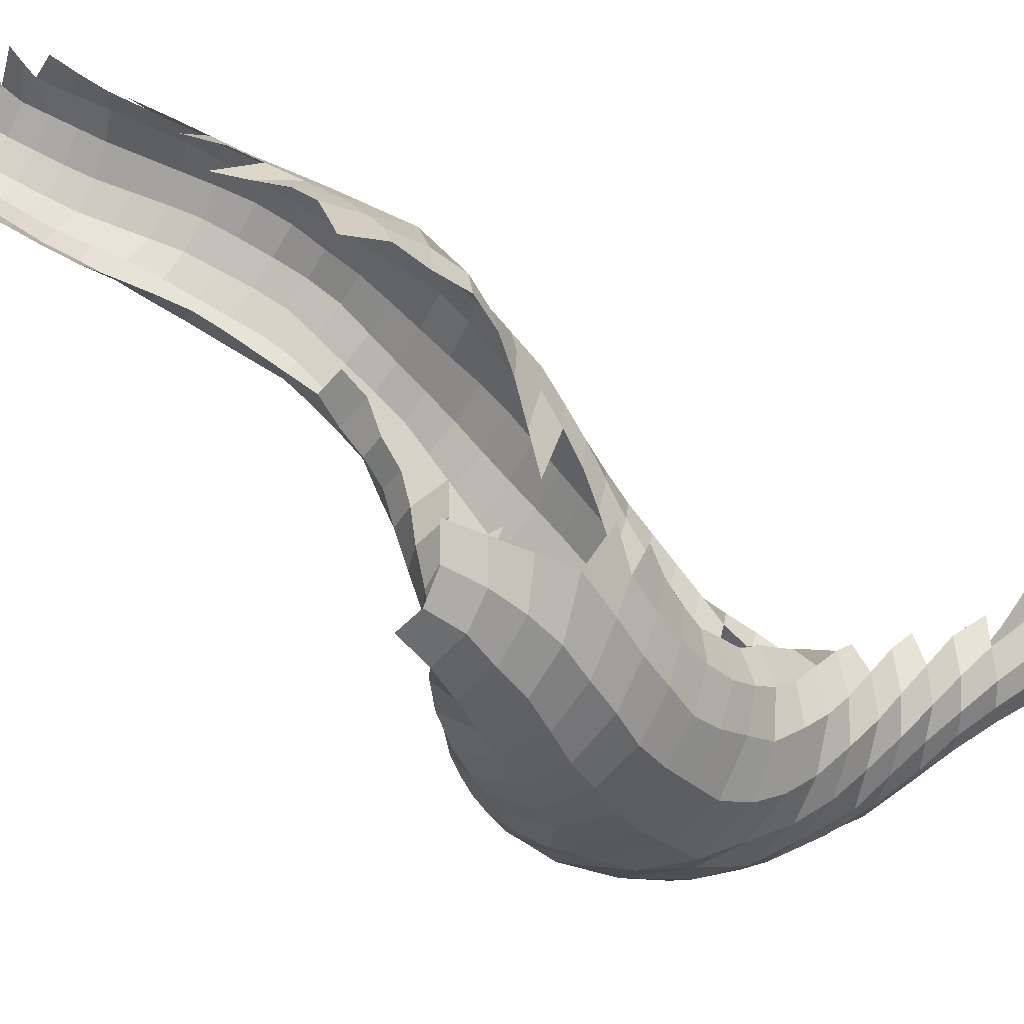
<metadata>
{"format":"obj","ext":"obj","renderer":"f3d","projection":"perspective","resolution":1024,"background":"white","views":[{"elev":43.6,"azim":-62.2,"up":"+Y"}]}
</metadata>
<code>
o Last_ex_1_Remeshed
v -1.442 0.2172 -0.4899
v -1.417 0.401 -0.7354
v -1.724 -0.04991 0.4071
v -1.976 -0.07962 1.025
v 0.5891 -0.076 6.293
v 0.586 -0.1874 5.682
v -0.8379 1.589 -0.3308
v -1.677 0.7562 -2.286
v -1.751 0.8539 -2.586
v -1.498 0.1162 -0.9184
v -1.525 0.2537 -1.184
v -1.553 0.3913 -1.449
v -1.58 0.5287 -1.714
v -1.612 0.6536 -1.991
v -1.742 -0.1333 -0.02241
v -1.63 0.045 -0.2621
v -2.376 -0.06561 1.092
v -2.022 -0.141 0.5618
v -2.677 -0.05982 1.203
v -4.266 2.278 1.756
v -4.492 2.078 1.875
v -3.992 1.968 2.341
v -4.13 2.124 2.053
v -3.337 1.848 2.643
v -2.197 1.799 -4.207
v -1.889 1.067 -3.186
v -1.937 1.191 -3.468
v -1.987 1.295 -3.694
v -1.832 0.9496 -2.892
v -1.453 0.2704 -1.883
v -1.489 0.3966 -2.167
v -1.659 -0.2258 -0.4198
v -1.593 -0.06143 -0.672
v -2.322 -0.2237 0.7036
v -1.947 -0.2701 0.1733
v -3.255 0.02516 1.439
v -2.968 0.002153 1.303
v -2.601 -0.3002 0.8671
v -3.807 0.2165 1.61
v -3.534 0.1053 1.535
v -4.706 1.838 1.853
v -4.38 1.899 2.182
v -4.287 1.676 2.44
v -3.482 1.541 2.84
v -3.813 1.439 2.893
v -3.094 1.502 2.795
v -3.109 1.232 2.925
v -2.839 1.092 2.68
v -2.829 0.8453 2.805
v -2.095 1.55 -4.122
v -1.987 1.556 -4.373
v -2.029 1.415 -3.928
v -1.694 0.9066 -3.329
v -1.728 1.026 -3.577
v -1.533 0.5225 -2.455
v -1.58 0.6611 -2.741
v -1.635 0.7883 -3.035
v -1.378 0.02234 -1.312
v -1.416 0.146 -1.598
v -1.408 -0.1161 -1.047
v -2.196 -0.4018 0.3547
v -1.765 -0.3814 -0.1821
v -3.188 -0.3094 1.197
v -2.892 -0.2841 1.01
v -2.432 -0.5821 0.5643
v -3.976 -0.05601 1.61
v -3.719 -0.1604 1.484
v -3.464 -0.2665 1.354
v -4.084 0.3314 1.691
v -4.48 0.8723 1.761
v -4.817 1.62 1.689
v -4.748 1.329 1.925
v -4.605 1.63 2.134
v -4.477 1.069 2.545
v -4.547 1.342 2.339
v -4.208 1.418 2.674
v -4.156 1.104 2.864
v -3.369 0.9583 3.199
v -3.45 1.228 3.041
v -3.767 1.107 3.086
v -3.056 0.9748 3.042
v -2.753 0.5375 2.876
v -1.853 1.361 -4.281
v -1.741 1.44 -4.59
v -1.757 1.134 -3.822
v -1.43 0.8316 -3.396
v -1.789 1.246 -4.059
v -1.245 0.5143 -2.509
v -1.304 0.6362 -2.802
v -1.369 0.7328 -3.102
v -1.103 0.1269 -1.64
v -1.149 0.256 -1.929
v -1.195 0.385 -2.218
v -1.492 -0.4276 -0.5236
v -1.446 -0.2632 -0.7842
v -1.969 -0.5507 0.02805
v -3.04 -0.7093 1.02
v -2.735 -0.6355 0.7811
v -3.63 -0.6092 1.429
v -3.34 -0.7116 1.239
v -4.235 0.1204 1.728
v -4.684 1.024 2.085
v -4.619 0.7133 2.221
v -4.412 0.7398 2.689
v -4.348 0.4196 2.824
v -4.083 0.794 3.04
v -4.011 0.4684 3.189
v -3.116 0.4586 3.51
v -3.26 0.69 3.361
v -3.686 0.8066 3.26
v -3.594 0.4929 3.419
v -2.805 0.4982 3.252
v -2.965 0.6964 3.164
v -2.512 0.08037 3.055
v -2.631 0.316 2.979
v -1.595 1.231 -4.355
v -1.469 0.9324 -3.636
v -1.508 1.041 -3.867
v -1.548 1.146 -4.102
v -0.9507 0.6026 -2.484
v -1.02 0.682 -2.775
v -1.09 0.7589 -3.065
v -1.1 -0.01222 -1.36
v -2.157 -0.7625 0.2566
v -1.649 -0.6189 -0.2877
v -2.994 -1.105 1.084
v -2.697 -1.012 0.8071
v -2.397 -0.9127 0.5231
v -3.367 -1.044 1.374
v -4.289 -0.07671 1.809
v -4.105 -0.2917 1.714
v -4.08 -0.4839 1.774
v -4.265 -0.2716 1.872
v -4.517 0.2901 1.964
v -4.541 0.4091 2.341
v -4.457 0.1154 2.452
v -4.239 0.1178 2.957
v -4.135 -0.1827 3.08
v -3.886 0.1935 3.343
v -3.735 -0.06021 3.5
v -3.429 0.2667 3.562
v -3.228 0.07269 3.695
v -2.405 0.1309 3.414
v -2.637 0.2767 3.348
v -2.696 0.07896 3.674
v -2.917 0.2618 3.603
v -2.303 -0.1381 3.117
v -1.402 1.372 -4.618
v -1.21 0.9321 -3.615
v -1.253 1.033 -3.865
v -1.296 1.131 -4.115
v -1.331 1.206 -4.365
v -1.159 0.8369 -3.355
v -0.851 0.368 -1.892
v -0.9007 0.4848 -2.189
v -1.139 -0.1609 -1.087
v -1.916 -1.023 0.2203
v -1.787 -0.8184 -0.03644
v -3.532 -1.18 1.643
v -3.155 -1.278 1.371
v -3.939 -0.9362 1.911
v -3.733 -1.123 1.814
v -4.229 -0.4927 1.958
v -4.127 -0.7553 2.028
v -4.474 0.0238 2.088
v -4.397 -0.2124 2.156
v -4.319 -0.4486 2.225
v -4.245 -0.4499 2.658
v -4.377 -0.1703 2.568
v -3.992 -0.4554 3.218
v -3.815 -0.7109 3.377
v -3.578 -0.3129 3.648
v -3.342 -0.4703 3.83
v -2.731 -0.1922 3.942
v -3.023 -0.124 3.824
v -3.068 -0.5761 3.964
v -2.151 -0.1481 3.772
v -2.443 -0.06081 3.732
v -1.859 -0.237 3.813
v -2.443 -0.2847 4.011
v -2.199 -0.0599 3.472
v -2.115 -0.3638 3.17
v -1.945 -0.291 3.494
v -1.015 1.499 -4.486
v -0.9562 1.099 -3.601
v -0.996 1.185 -3.851
v -1.022 1.259 -4.088
v -1.047 1.332 -4.326
v -0.7786 0.8789 -2.732
v -0.8437 0.9467 -3.031
v -0.9099 1.016 -3.338
v -0.7179 0.8013 -2.435
v -1.152 -0.3466 -0.8137
v -0.8491 0.08669 -1.316
v -0.8192 0.2404 -1.6
v -1.245 -0.5279 -0.5426
v -2.487 -1.283 0.8446
v -2.183 -1.159 0.527
v -3.336 -1.404 1.661
v -3.061 -1.473 1.509
v -3.333 -1.54 1.856
v -3.058 -1.608 1.704
v -2.67 -1.597 1.391
v -3.582 -1.372 1.906
v -3.761 -1.247 1.992
v -3.612 -1.464 2.118
v -3.363 -1.637 2.072
v -3.853 -1.289 2.242
v -3.804 -1.42 2.438
v -3.986 -0.988 2.828
v -3.638 -0.9635 3.537
v -3.799 -1.162 3.105
v -3.491 -1.26 3.446
v -3.311 -0.966 3.779
v -2.984 -0.9673 4.018
v -3.206 -1.37 3.754
v -2.76 -0.6204 4.08
v -2.412 -0.5793 4.194
v -2.646 -0.9438 4.187
v -1.804 -0.3879 4.084
v -2.138 -0.3616 4.048
v -2.068 -0.5647 4.28
v -1.469 -0.4188 4.118
v -1.684 -0.525 3.513
v -1.541 -0.4535 3.817
v -0.8511 1.621 -4.216
v -0.7432 1.297 -3.307
v -0.7765 1.369 -3.55
v -0.81 1.441 -3.794
v -0.8434 1.513 -4.038
v -0.6731 0.6859 -2.134
v -0.6334 0.5616 -1.827
v -0.8754 -0.08681 -1.03
v -1.574 -1.062 0.2738
v -1.468 -0.8847 1.7e-05
v -1.362 -0.7075 -0.2737
v -1.948 -1.524 1.14
v -1.819 -1.376 0.8478
v -1.69 -1.227 0.5555
v -2.624 -1.748 1.686
v -3.014 -1.761 1.944
v -2.577 -1.878 1.998
v -3.381 -1.742 2.383
v -3.009 -1.888 2.301
v -3.411 -1.791 2.764
v -3.637 -1.533 2.893
v -3.225 -1.864 3.132
v -2.915 -1.594 3.803
v -3.326 -1.616 3.364
v -2.445 -1.207 4.291
v -2.842 -1.311 4.015
v -2.527 -1.516 4.111
v -2.3 -0.8993 4.303
v -1.944 -0.8034 4.432
v -2.082 -1.11 4.422
v -1.729 -0.5815 4.319
v -1.386 -0.5501 4.384
v -1.588 -0.7334 4.532
v -1.09 -0.5843 4.136
v -0.8358 1.803 -4.291
v -0.7856 1.76 -3.91
v -0.7952 1.888 -4.021
v -0.6215 1.134 -2.692
v -0.6851 1.219 -3.011
v -0.5582 1.051 -2.374
v -0.6063 0.4342 -1.518
v -0.9439 -0.4195 -0.4491
v -0.9029 -0.2514 -0.7415
v -0.6076 0.2896 -1.212
v -1.325 -1.095 0.6625
v -1.229 -0.9259 0.3848
v -1.133 -0.7571 0.1072
v -1.036 -0.5883 -0.1704
v -2.052 -1.659 1.438
v -2.535 -1.967 2.326
v -2.112 -1.772 1.747
v -2.089 -1.845 2.078
v -2.998 -1.992 2.695
v -2.476 -2.034 2.687
v -2.861 -2.029 3.097
v -2.872 -1.857 3.572
v -2.495 -1.76 3.912
v -2.157 -1.399 4.356
v -2.102 -1.655 4.251
v -1.404 -0.8911 4.71
v -1.728 -1.008 4.556
v -1.794 -1.263 4.559
v -1.255 -0.6779 4.622
v -1.039 -0.5126 4.452
v -0.9275 -0.5982 4.736
v -0.8057 2.018 -4.122
v -0.6488 1.524 -2.936
v -0.6947 1.601 -3.268
v -0.7407 1.678 -3.6
v -0.5037 0.9592 -2.048
v -0.6612 0.1284 -0.9202
v -0.7649 -0.1919 -0.3326
v -0.7143 -0.03224 -0.6271
v -1.666 -1.65 2.165
v -1.604 -1.551 1.86
v -1.542 -1.452 1.555
v -1.48 -1.353 1.25
v -1.418 -1.254 0.9445
v -2.05 -1.891 2.41
v -1.994 -1.905 2.742
v -1.939 -1.919 3.075
v -2.361 -2.044 3.066
v -2.206 -2.006 3.431
v -2.628 -2.013 3.479
v -2.275 -1.91 3.816
v -1.761 -1.506 4.467
v -1.423 -1.335 4.688
v -1.44 -1.132 4.713
v -1.158 -0.9883 4.903
v -0.6613 -0.4738 4.898
v -1.087 -0.7711 4.869
v -0.8161 -0.6417 5.039
v -0.6388 -0.5849 4.572
v -0.8345 1.997 -3.449
v -0.8582 2.113 -3.691
v -0.6005 1.436 -2.604
v -0.8072 1.888 -3.185
v -0.5657 1.333 -2.273
v -0.482 0.8409 -1.719
v -0.5017 0.5713 -1.088
v -0.4937 0.7052 -1.404
v -0.8862 -0.504 0.2472
v -0.8176 -0.3509 -0.03897
v -1.271 -1.168 1.654
v -1.189 -1.032 1.374
v -1.107 -0.8962 1.093
v -1.031 -0.7704 0.8125
v -0.9566 -0.6472 0.5316
v -1.331 -1.266 1.945
v -1.697 -1.722 2.478
v -1.633 -1.676 2.793
v -1.58 -1.636 3.108
v -1.803 -1.833 3.396
v -1.63 -1.71 3.715
v -1.942 -1.888 3.76
v -1.661 -1.717 4.052
v -1.588 -1.607 4.397
v -1.921 -1.787 4.133
v -1.132 -1.173 4.914
v -0.8945 -0.8397 5.11
v -0.6039 -0.4934 5.246
v -0.9776 2.043 -2.869
v -0.7648 1.797 -2.855
v -0.6725 1.595 -2.209
v -0.7166 1.698 -2.529
v -0.545 1.223 -1.946
v -0.5251 1.115 -1.622
v -0.6336 0.1524 -0.1814
v -0.5874 0.2924 -0.4826
v -0.5413 0.4324 -0.7838
v -0.6732 0.0146 0.1229
v -1.36 -1.312 2.248
v -1.37 -1.297 2.846
v -1.35 -1.287 2.546
v -1.452 -1.5 3.401
v -1.363 -1.486 4.293
v -1.42 -1.509 3.977
v -1.277 -1.405 4.633
v -0.8603 -1.013 5.162
v -0.4736 -0.5695 5.626
v -0.6651 -0.6952 5.349
v -0.4281 -0.3398 5.479
v -0.3074 -0.2113 5.729
v -1.147 2.013 -2.289
v -0.5847 1.443 -1.521
v -0.6286 1.513 -1.871
v -0.8198 1.737 -1.874
v -0.8571 1.825 -2.201
v -0.8943 1.914 -2.529
v -0.5187 0.7981 -0.646
v -0.513 0.9026 -0.9717
v -0.5073 1.007 -1.297
v -1.081 -0.6598 1.508
v -0.9949 -0.5248 1.235
v -0.9091 -0.3897 0.9609
v -0.8234 -0.2546 0.6872
v -0.7368 -0.1239 0.4161
v -1.269 -0.9113 2.347
v -1.212 -0.8415 2.066
v -1.156 -0.7717 1.785
v -1.354 -1.193 3.435
v -1.337 -1.215 3.14
v -1.349 -1.367 3.688
v -1.195 -1.254 4.228
v -1.1 -1.266 4.52
v -0.9873 -1.204 4.848
v -0.5781 -0.8576 5.404
v -0.3252 -0.4445 5.898
v -1.447 2.007 -1.848
v -0.7971 1.683 -1.513
v -0.7838 1.637 -1.157
v -1.029 1.894 -1.592
v -1.04 1.95 -1.922
v -0.5298 0.6965 -0.3186
v -0.6332 1.166 -0.5205
v -0.6085 1.26 -0.8528
v -0.5838 1.353 -1.185
v -0.9377 -0.0473 1.112
v -0.8541 0.1022 0.8264
v -0.7681 0.2547 0.5437
v -0.6818 0.4077 0.2614
v -0.5954 0.5607 -0.02078
v -1.024 -0.1821 1.385
v -1.371 -1.023 2.91
v -1.325 -0.9806 2.628
v -1.326 -1.091 3.723
v -1.413 -1.056 3.193
v -1.259 -1.213 3.965
v -0.7049 -1.028 5.047
v -0.2869 -0.7015 5.62
v -0.1854 -0.3255 6.165
v -0.1269 -0.2206 6.436
v -1.35 2.034 -1.147
v -1.376 1.993 -1.504
v -0.8012 1.605 -0.7648
v -1.031 1.849 -1.231
v -1.064 1.833 -0.8847
v -0.7807 0.7891 0.4434
v -0.728 0.9192 0.1237
v -0.6753 1.049 -0.196
v -0.9733 0.45 0.9867
v -0.8737 0.6225 0.7186
v -1.297 -0.5641 2.172
v -1.206 -0.4363 1.91
v -1.114 -0.3085 1.648
v -1.436 -0.7294 2.717
v -1.386 -0.6853 2.435
v -1.417 -0.9948 3.486
v -0.9997 -1.066 4.436
v -0.8777 -1.076 4.714
v -0.4044 -0.8731 5.223
v 0.005033 -0.5473 5.832
v 0.1829 -0.3797 6.101
v 0.2617 -0.2451 6.391
v -0.151 -0.1403 6.722
v -1.624 2.105 -0.659
v -1.435 2.071 -0.8668
v -1.205 1.878 -0.563
v -1.214 1.772 -0.01242
v -1.387 1.975 -0.3113
v -1.091 0.8353 0.8948
v -1.028 1.024 0.5884
v -0.9646 1.212 0.282
v -0.9013 1.4 -0.0244
v -1.136 1.567 0.2779
v -1.187 0.08159 1.512
v -1.078 0.2688 1.251
v -1.201 0.6488 1.15
v -1.565 -0.4798 2.541
v -1.473 -0.3473 2.285
v -1.381 -0.2148 2.028
v -1.289 -0.08236 1.771
v -1.482 -0.7668 3.001
v -1.535 -0.8093 3.285
v -1.257 -0.9549 3.989
v -1.149 -1.036 4.221
v -0.6104 -0.9141 4.862
v -0.3351 -0.749 5.002
v -0.08295 -0.699 5.399
v 0.2342 -0.4707 5.551
v 0.2122 -0.1648 6.732
v -1.83 2.173 -0.4614
v -1.45 1.682 0.4872
v -1.564 1.883 0.1927
v -1.632 2.092 -0.105
v -1.426 0.9289 1.061
v -1.329 1.142 0.8
v -1.232 1.355 0.5391
v -1.531 1.467 0.748
v -1.572 0.04584 1.888
v -1.444 0.252 1.645
v -1.315 0.4581 1.402
v -1.665 0.5133 1.552
v -1.536 0.7191 1.313
v -1.658 -0.6173 2.797
v -1.785 -0.2785 2.388
v -1.684 -0.1277 2.136
v -1.589 -0.8482 3.58
v -1.737 -0.7032 3.076
v -1.407 -0.9139 3.772
v -0.7997 -0.8864 4.599
v -0.5931 -0.6995 4.694
v -0.9757 -0.8381 4.389
v -0.0515 -0.5589 5.115
v 0.2058 -0.3511 5.182
v 0.4496 -0.1229 5.214
v 0.7766 0.08542 5.6
v 0.8473 0.2198 5.958
v 0.4815 0.04006 6.744
v -3.939 -1.122 2.079
v -2.053 0.6469 1.392
v -1.871 0.9263 1.182
v -1.689 1.206 0.972
v -2.142 -0.2144 2.193
v -1.98 0.03222 1.982
v -1.817 0.2789 1.771
v -1.997 -0.6253 2.892
v -1.889 -0.445 2.64
v -1.825 -0.7928 3.366
v -1.165 -0.7863 4.188
v -1.38 -0.8058 4.03
v -0.815 -0.603 4.475
v -0.3694 -0.5149 4.76
v -0.1577 -0.32 4.805
v 0.05404 -0.1251 4.849
v 0.2721 0.08922 4.865
v 0.4903 0.3039 4.88
v 0.6837 0.1162 5.235
v -4.169 -0.8115 2.554
v 0.6764 0.4176 6.521
v 0.805 0.5405 6.223
v 0.5552 0.3789 6.825
v -4.241 -0.6848 2.293
v -4.48 1.23 1.772
v -3.854 1.813 2.63
v -4.424 0.5079 1.771
v -3.921 -0.5068 1.619
v -3.753 -0.9571 1.667
v -2.79 -1.406 1.162
f 33 10 2 1
f 16 32 33 1
f 18 61 35 3
f 17 38 34 4
f 55 56 9 8
f 14 31 55 8
f 56 57 29 9
f 60 58 11 10
f 33 95 60 10
f 58 59 12 11
f 59 30 13 12
f 30 31 14 13
f 62 32 16 15
f 35 96 62 15
f 19 64 38 17
f 34 65 61 18
f 37 63 64 19
f 23 42 21 20
f 42 73 41 21
f 520 76 43 22
f 43 42 23 22
f 44 45 520 24
f 50 83 51 25
f 53 54 27 26
f 29 57 53 26
f 54 85 28 27
f 85 87 52 28
f 92 93 31 30
f 59 91 92 30
f 93 88 55 31
f 94 95 33 32
f 62 125 94 32
f 38 98 65 34
f 61 124 96 35
f 68 63 37 36
f 40 67 68 36
f 64 97 98 38
f 66 67 40 39
f 69 101 66 39
f 73 72 71 41
f 43 75 73 42
f 76 74 75 43
f 46 47 79 44
f 79 80 45 44
f 80 106 77 45
f 77 76 520 45
f 48 49 81 47
f 81 78 79 47
f 82 113 81 49
f 52 87 83 50
f 83 116 84 51
f 86 117 54 53
f 57 90 86 53
f 117 118 85 54
f 88 89 56 55
f 89 90 57 56
f 123 91 59 58
f 60 156 123 58
f 95 193 156 60
f 65 128 124 61
f 96 158 125 62
f 100 97 64 63
f 68 99 100 63
f 98 127 128 65
f 131 522 67 66
f 101 130 131 66
f 522 99 68 67
f 521 134 101 69
f 102 103 521 70
f 519 72 102 70
f 73 75 102 72
f 76 77 104 74
f 104 135 103 74
f 103 102 75 74
f 106 105 104 77
f 81 113 109 78
f 109 111 110 78
f 110 80 79 78
f 110 107 106 80
f 115 112 113 82
f 87 119 116 83
f 116 152 148 84
f 118 119 87 85
f 153 149 117 86
f 90 122 153 86
f 120 121 89 88
f 93 155 120 88
f 121 122 90 89
f 195 154 92 91
f 123 194 195 91
f 154 155 93 92
f 196 193 95 94
f 125 236 196 94
f 124 157 158 96
f 126 127 98 97
f 100 129 126 97
f 523 129 100 99
f 522 159 523 99
f 134 165 130 101
f 135 134 521 103
f 105 136 135 104
f 106 107 137 105
f 137 169 136 105
f 110 111 139 107
f 139 138 137 107
f 109 113 112 108
f 112 144 146 108
f 146 142 141 108
f 141 111 109 108
f 141 140 139 111
f 115 114 144 112
f 147 143 144 114
f 119 151 152 116
f 149 150 118 117
f 150 151 119 118
f 192 189 121 120
f 155 231 192 120
f 189 190 122 121
f 190 191 153 122
f 156 233 194 123
f 128 198 157 124
f 158 235 236 125
f 524 197 127 126
f 129 160 524 126
f 197 198 128 127
f 523 159 160 129
f 133 132 131 130
f 165 166 133 130
f 132 162 522 131
f 161 204 162 132
f 133 163 161 132
f 166 167 163 133
f 135 136 165 134
f 169 166 165 136
f 138 168 169 137
f 139 140 170 138
f 170 514 168 138
f 141 142 172 140
f 172 171 170 140
f 146 145 175 142
f 175 173 172 142
f 147 182 181 143
f 181 178 145 143
f 145 146 144 143
f 178 174 175 145
f 152 188 184 148
f 185 186 150 149
f 153 191 185 149
f 186 187 151 150
f 187 188 152 151
f 232 231 155 154
f 195 266 232 154
f 193 268 233 156
f 234 235 158 157
f 198 239 234 157
f 199 200 160 159
f 522 162 199 159
f 200 203 524 160
f 163 164 205 161
f 205 206 204 161
f 204 201 199 162
f 167 518 164 163
f 518 514 495 164
f 495 208 205 164
f 169 168 167 166
f 168 514 518 167
f 171 210 514 170
f 172 173 211 171
f 211 212 210 171
f 175 174 176 173
f 176 214 211 173
f 178 177 180 174
f 180 217 176 174
f 217 215 214 176
f 178 181 183 177
f 183 224 179 177
f 179 221 180 177
f 225 220 221 179
f 221 218 217 180
f 188 226 260 184
f 228 229 186 185
f 191 227 228 185
f 229 230 187 186
f 230 226 188 187
f 263 264 190 189
f 192 265 263 189
f 264 227 191 190
f 231 295 265 192
f 196 267 268 193
f 269 266 195 194
f 233 296 269 194
f 236 273 267 196
f 238 239 198 197
f 524 237 238 197
f 201 202 200 199
f 202 240 203 200
f 207 241 202 201
f 204 206 207 201
f 241 242 240 202
f 240 276 274 203
f 274 237 524 203
f 213 246 209 212
f 209 246 245 243
f 243 244 241 207
f 209 208 210 212
f 495 514 210 208
f 209 243 207 206
f 214 213 212 211
f 208 209 206 205
f 214 215 216 213
f 216 249 246 213
f 217 218 219 215
f 219 251 216 215
f 251 248 249 216
f 221 220 222 218
f 222 253 219 218
f 253 250 251 219
f 223 256 222 220
f 256 254 253 222
f 259 257 256 223
f 230 262 291 226
f 293 294 228 227
f 264 292 293 227
f 294 261 229 228
f 261 262 230 229
f 232 324 295 231
f 266 326 324 232
f 268 298 296 233
f 271 272 235 234
f 239 270 271 234
f 272 273 236 235
f 302 303 238 237
f 274 301 302 237
f 303 270 239 238
f 242 277 276 240
f 244 275 242 241
f 275 304 277 242
f 245 278 244 243
f 278 279 275 244
f 247 280 278 245
f 246 249 247 245
f 281 309 280 247
f 249 248 281 247
f 251 250 252 248
f 252 282 281 248
f 253 254 255 250
f 255 283 252 250
f 283 284 282 252
f 256 257 258 254
f 258 286 255 254
f 286 287 283 255
f 289 288 258 257
f 288 285 286 258
f 294 319 320 261
f 321 292 264 263
f 265 323 321 263
f 295 351 323 265
f 269 325 326 266
f 297 298 268 267
f 273 328 297 267
f 296 355 325 269
f 332 333 271 270
f 303 331 332 270
f 333 327 272 271
f 327 328 273 272
f 276 300 301 274
f 279 305 304 275
f 277 299 300 276
f 304 335 299 277
f 280 307 279 278
f 307 306 305 279
f 309 308 307 280
f 282 310 309 281
f 284 343 310 282
f 287 311 284 283
f 311 342 343 284
f 288 290 316 285
f 316 314 313 285
f 313 287 286 285
f 313 312 311 287
f 289 318 290 288
f 315 317 316 290
f 348 322 293 292
f 321 350 348 292
f 322 319 294 293
f 324 352 351 295
f 298 354 355 296
f 353 354 298 297
f 328 356 353 297
f 357 334 300 299
f 335 359 357 299
f 334 329 301 300
f 329 330 302 301
f 330 331 303 302
f 305 336 335 304
f 306 337 336 305
f 338 360 337 306
f 307 308 338 306
f 340 339 338 308
f 309 310 340 308
f 343 341 340 310
f 312 363 342 311
f 344 391 363 312
f 313 314 344 312
f 345 364 344 314
f 316 317 345 314
f 346 366 345 317
f 323 349 350 321
f 351 371 349 323
f 326 377 352 324
f 376 377 326 325
f 355 375 376 325
f 382 356 328 327
f 333 381 382 327
f 385 378 330 329
f 334 384 385 329
f 378 379 331 330
f 379 380 332 331
f 380 381 333 332
f 357 383 384 334
f 336 358 359 335
f 337 387 358 336
f 360 386 387 337
f 339 388 360 338
f 362 413 388 339
f 340 341 362 339
f 361 389 362 341
f 343 342 361 341
f 363 390 361 342
f 364 414 391 344
f 366 392 364 345
f 367 365 366 346
f 348 350 374 347
f 373 374 350 349
f 371 372 373 349
f 352 370 371 351
f 377 402 370 352
f 407 399 354 353
f 356 406 407 353
f 399 375 355 354
f 382 405 406 356
f 359 410 383 357
f 409 410 359 358
f 387 412 409 358
f 388 411 386 360
f 390 434 389 361
f 389 461 413 362
f 391 435 390 363
f 392 436 414 364
f 393 437 415 365
f 415 392 366 365
f 367 368 393 365
f 373 372 398 369
f 395 372 371 370
f 402 396 395 370
f 395 397 398 372
f 400 401 376 375
f 399 425 400 375
f 401 402 377 376
f 430 408 379 378
f 385 429 430 378
f 408 403 380 379
f 403 404 381 380
f 404 405 382 381
f 432 428 384 383
f 410 431 432 383
f 428 429 385 384
f 433 412 387 386
f 411 485 433 386
f 413 460 411 388
f 434 488 461 389
f 435 486 434 390
f 414 462 435 391
f 415 464 436 392
f 416 438 437 393
f 397 421 419 394
f 396 421 397 395
f 402 401 420 396
f 420 422 421 396
f 407 424 425 399
f 7 420 401 400
f 425 449 7 400
f 452 426 404 403
f 408 451 452 403
f 426 427 405 404
f 427 423 406 405
f 423 424 407 406
f 430 457 451 408
f 458 431 410 409
f 412 459 458 409
f 460 506 485 411
f 433 483 459 412
f 461 505 460 413
f 436 463 462 414
f 437 465 464 415
f 417 439 438 416
f 440 466 439 417
f 419 421 422 418
f 422 443 442 418
f 7 443 422 420
f 447 448 424 423
f 427 446 447 423
f 448 449 425 424
f 453 446 427 426
f 452 477 453 426
f 455 456 429 428
f 432 454 455 428
f 456 457 430 429
f 480 454 432 431
f 458 484 480 431
f 486 507 488 434
f 462 487 486 435
f 464 489 463 436
f 438 6 465 437
f 439 5 6 438
f 466 494 5 439
f 442 443 445 441
f 445 470 467 441
f 7 444 445 443
f 7 449 450 444
f 450 468 469 444
f 469 470 445 444
f 471 472 447 446
f 453 479 471 446
f 472 473 448 447
f 473 450 449 448
f 473 474 468 450
f 476 477 452 451
f 457 475 476 451
f 477 478 479 453
f 503 481 455 454
f 480 502 503 454
f 481 482 456 455
f 482 475 457 456
f 459 504 484 458
f 463 508 487 462
f 489 509 508 463
f 465 490 489 464
f 6 491 490 465
f 497 498 472 471
f 479 496 497 471
f 498 474 473 472
f 500 501 476 475
f 482 499 500 475
f 501 478 477 476
f 490 510 509 489
f 491 511 510 490
f 513 512 511 491
f 6 492 513 491
f 6 5 493 492
f 5 515 516 493
f 517 515 5 494

</code>
